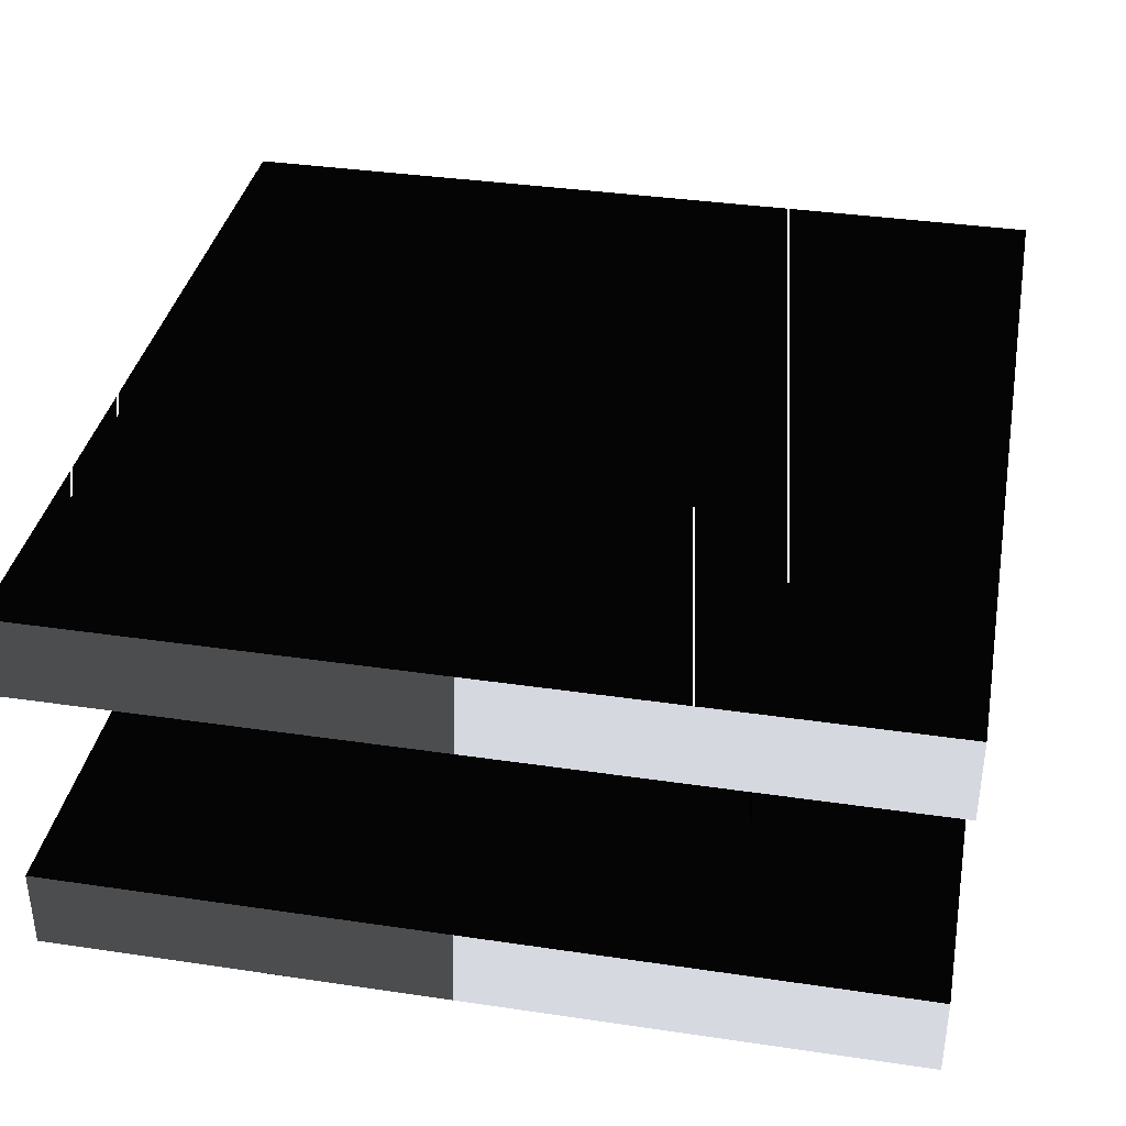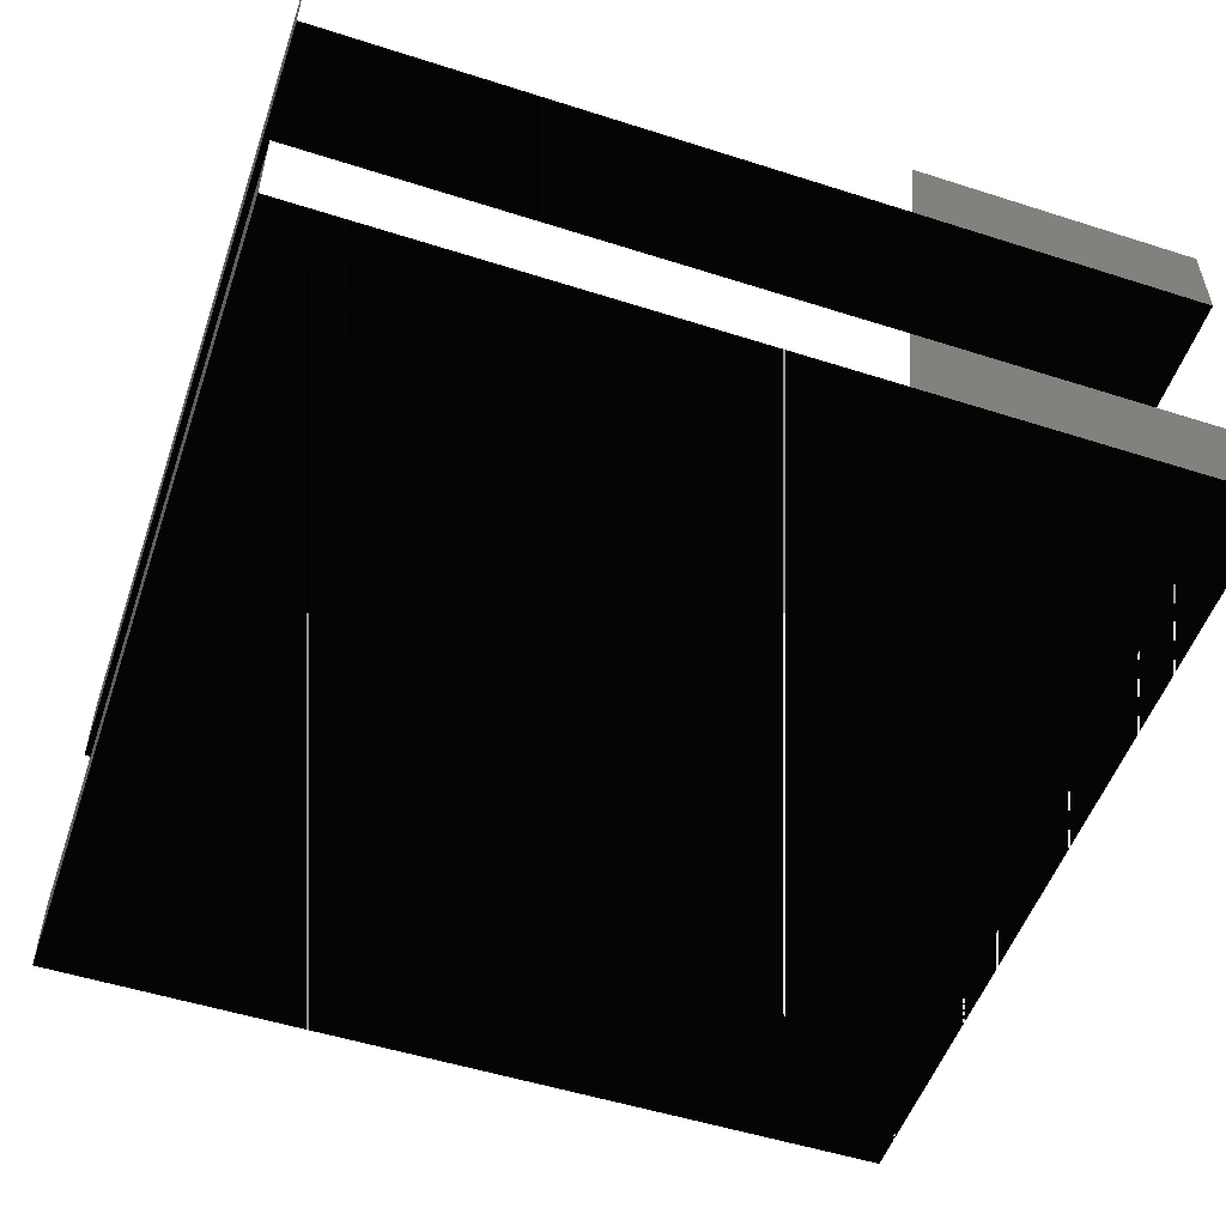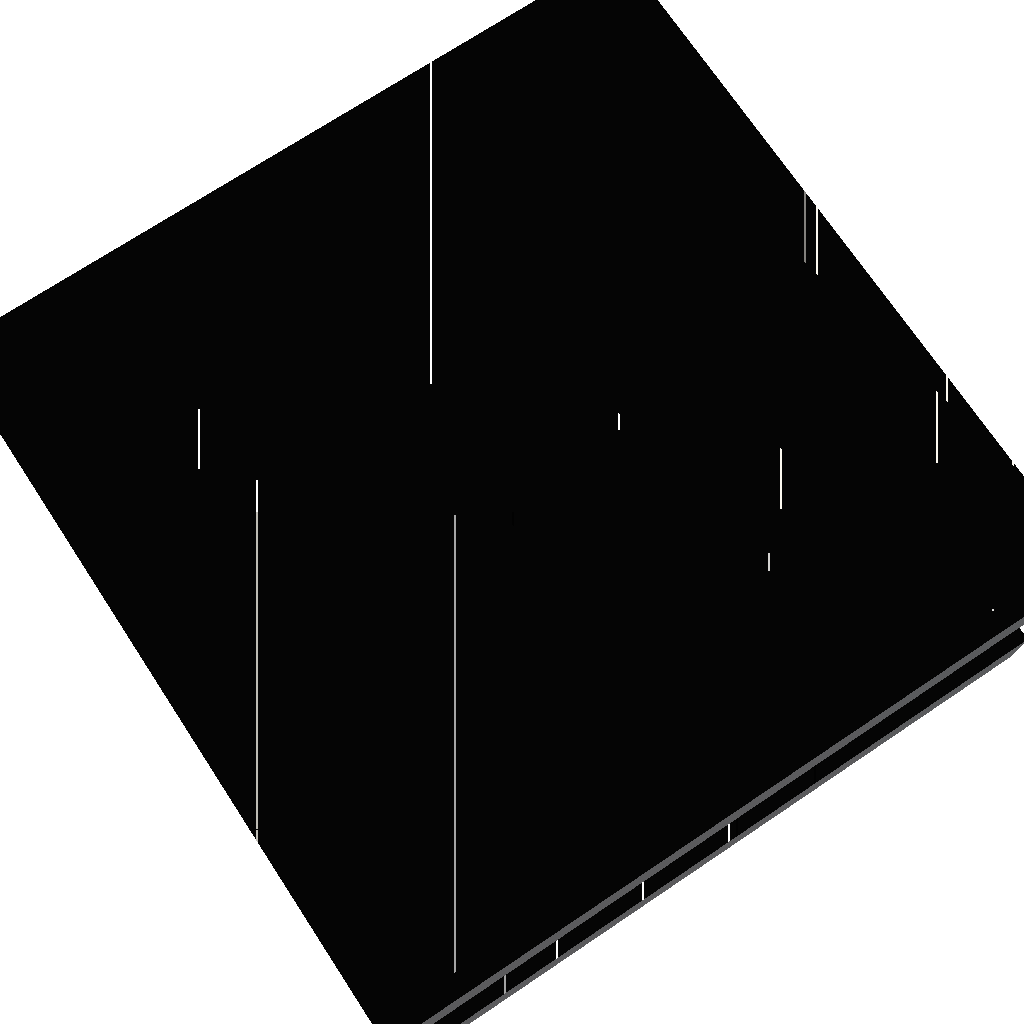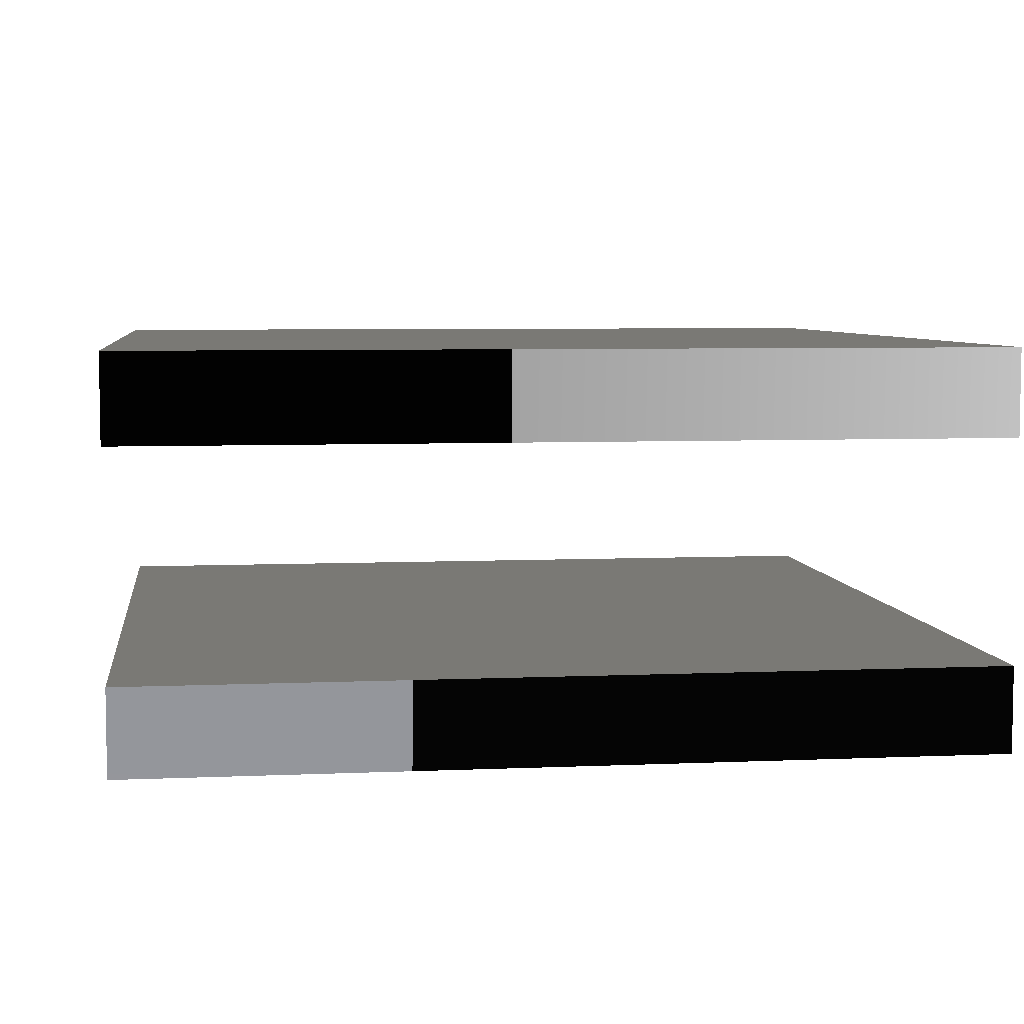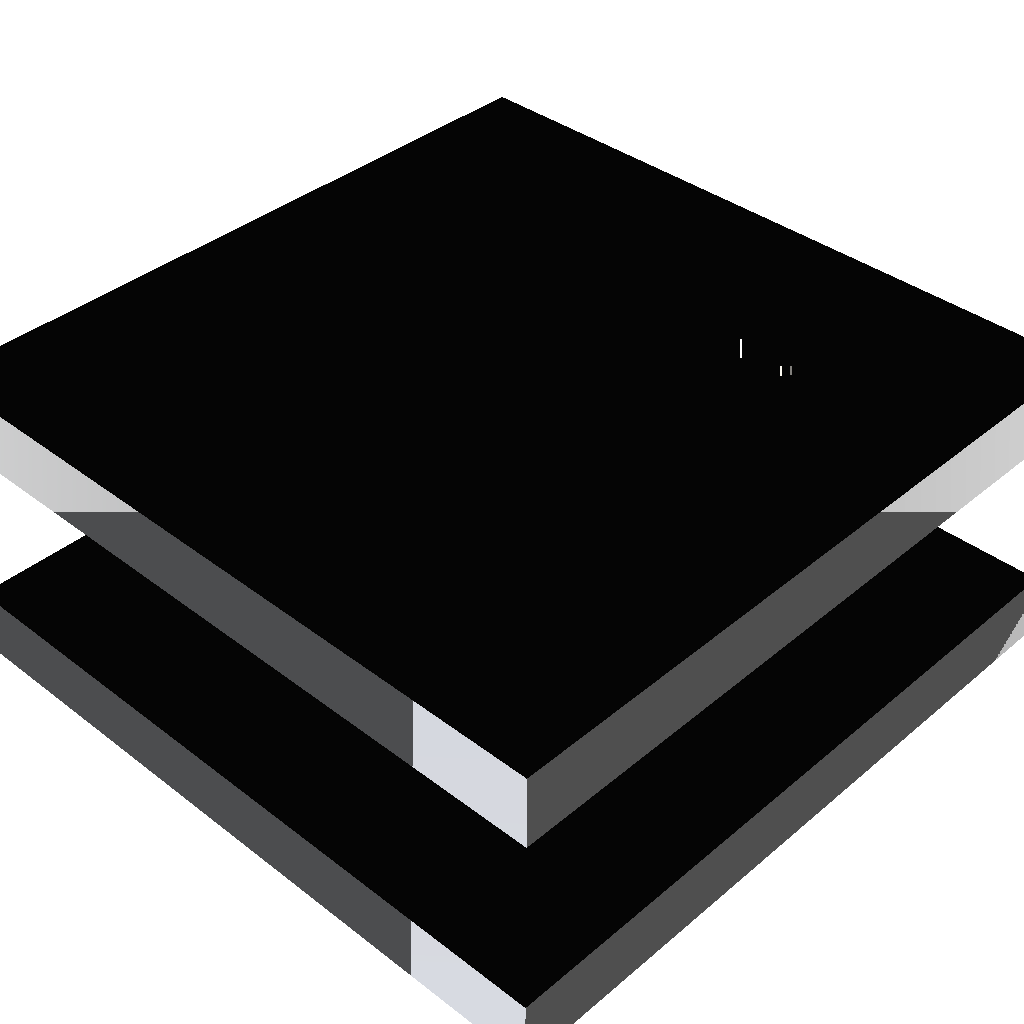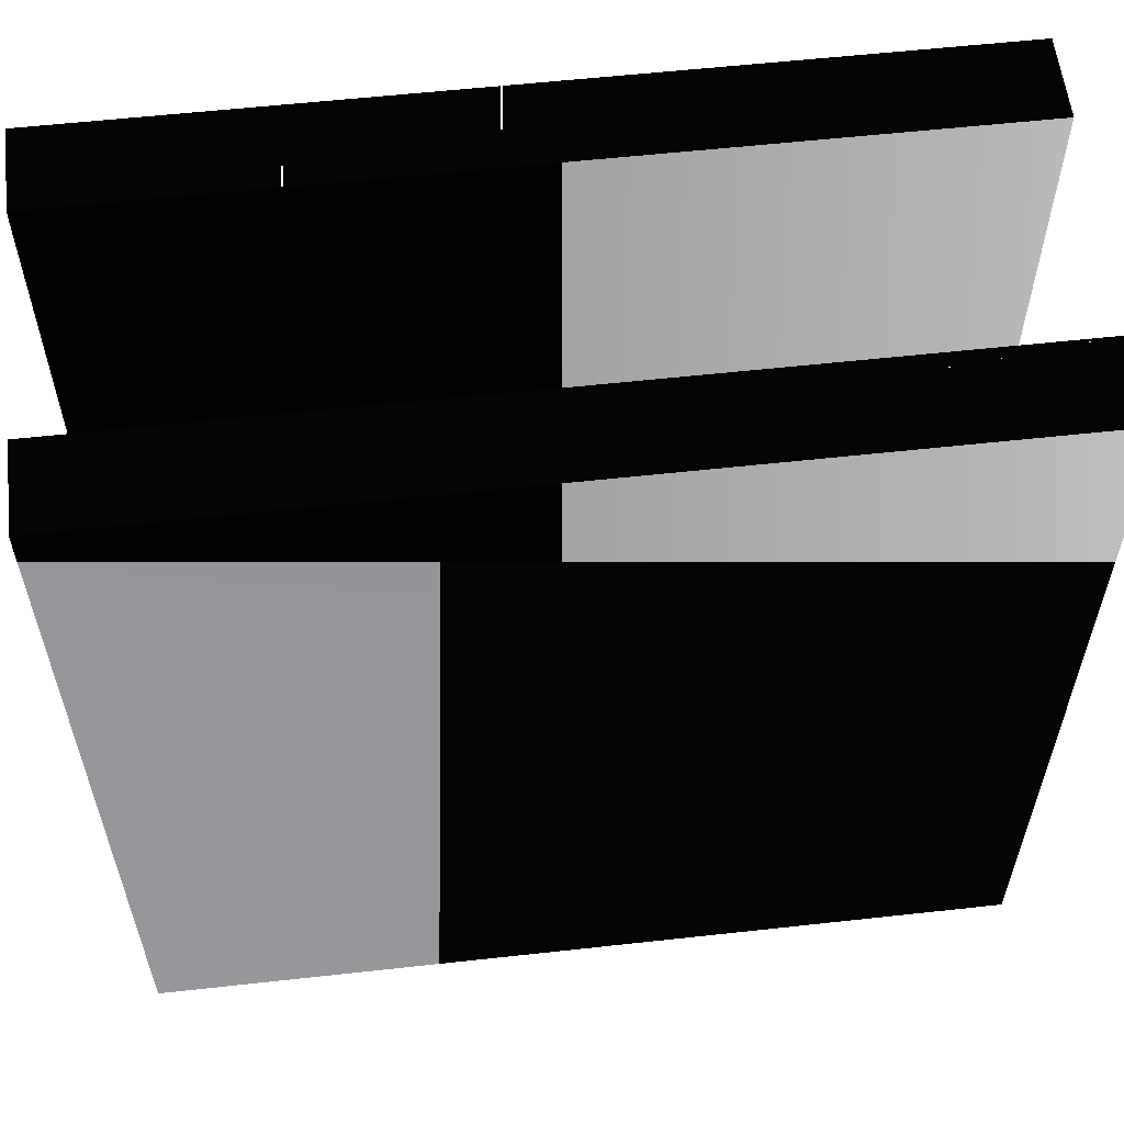
<metadata>
{"format":"stl","ext":"stl","renderer":"f3d","projection":"perspective","resolution":1024,"background":"white","views":[{"elev":36.8,"azim":100.8,"up":"+Z"},{"elev":-52.8,"azim":161.1,"up":"+Z"},{"elev":73.1,"azim":-123.6,"up":"+Z"},{"elev":6.0,"azim":-7.5,"up":"+Z"},{"elev":38.7,"azim":43.8,"up":"+Z"},{"elev":58.3,"azim":-6.5,"up":"+Y"}]}
</metadata>
<code>
# stl→obj: 16 verts, 24 faces
v -8.472e-08 -8.472e-08 1.694e-08
v -8.472e-08 8.472e-08 1.694e-08
v -8.472e-08 8.472e-08 0
v -8.472e-08 -8.472e-08 0
v 8.472e-08 -8.472e-08 1.694e-08
v 8.472e-08 -8.472e-08 0
v 8.472e-08 8.472e-08 1.694e-08
v 8.472e-08 8.472e-08 0
v -8.472e-08 -8.472e-08 7.716e-08
v -8.472e-08 8.472e-08 7.716e-08
v -8.472e-08 8.472e-08 6.022e-08
v -8.472e-08 -8.472e-08 6.022e-08
v 8.472e-08 -8.472e-08 7.716e-08
v 8.472e-08 -8.472e-08 6.022e-08
v 8.472e-08 8.472e-08 7.716e-08
v 8.472e-08 8.472e-08 6.022e-08
f 1 2 3
f 3 4 1
f 5 1 4
f 4 6 5
f 7 5 6
f 6 8 7
f 2 7 8
f 8 3 2
f 1 2 7
f 1 5 7
f 4 3 8
f 4 6 8
f 9 10 11
f 11 12 9
f 13 9 12
f 12 14 13
f 15 13 14
f 14 16 15
f 10 15 16
f 16 11 10
f 9 10 15
f 9 13 15
f 12 11 16
f 12 14 16

</code>
